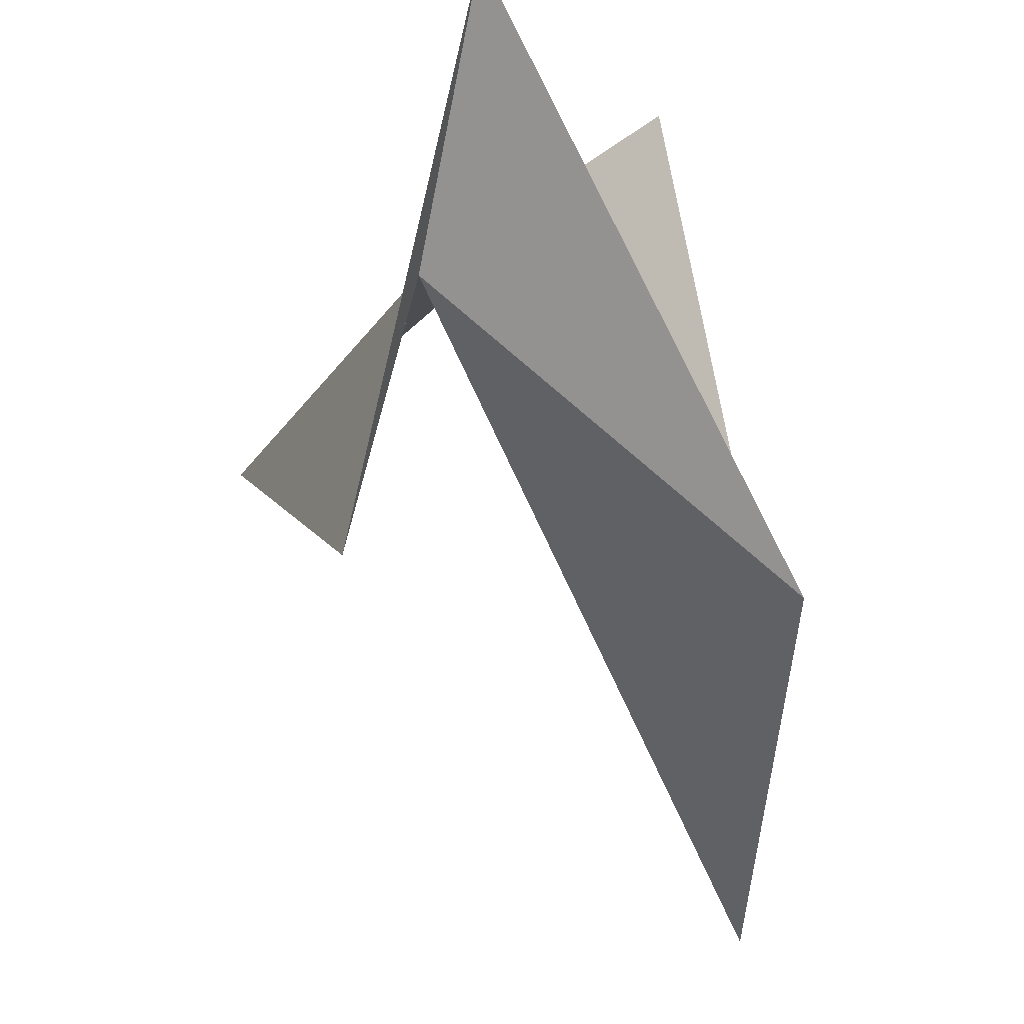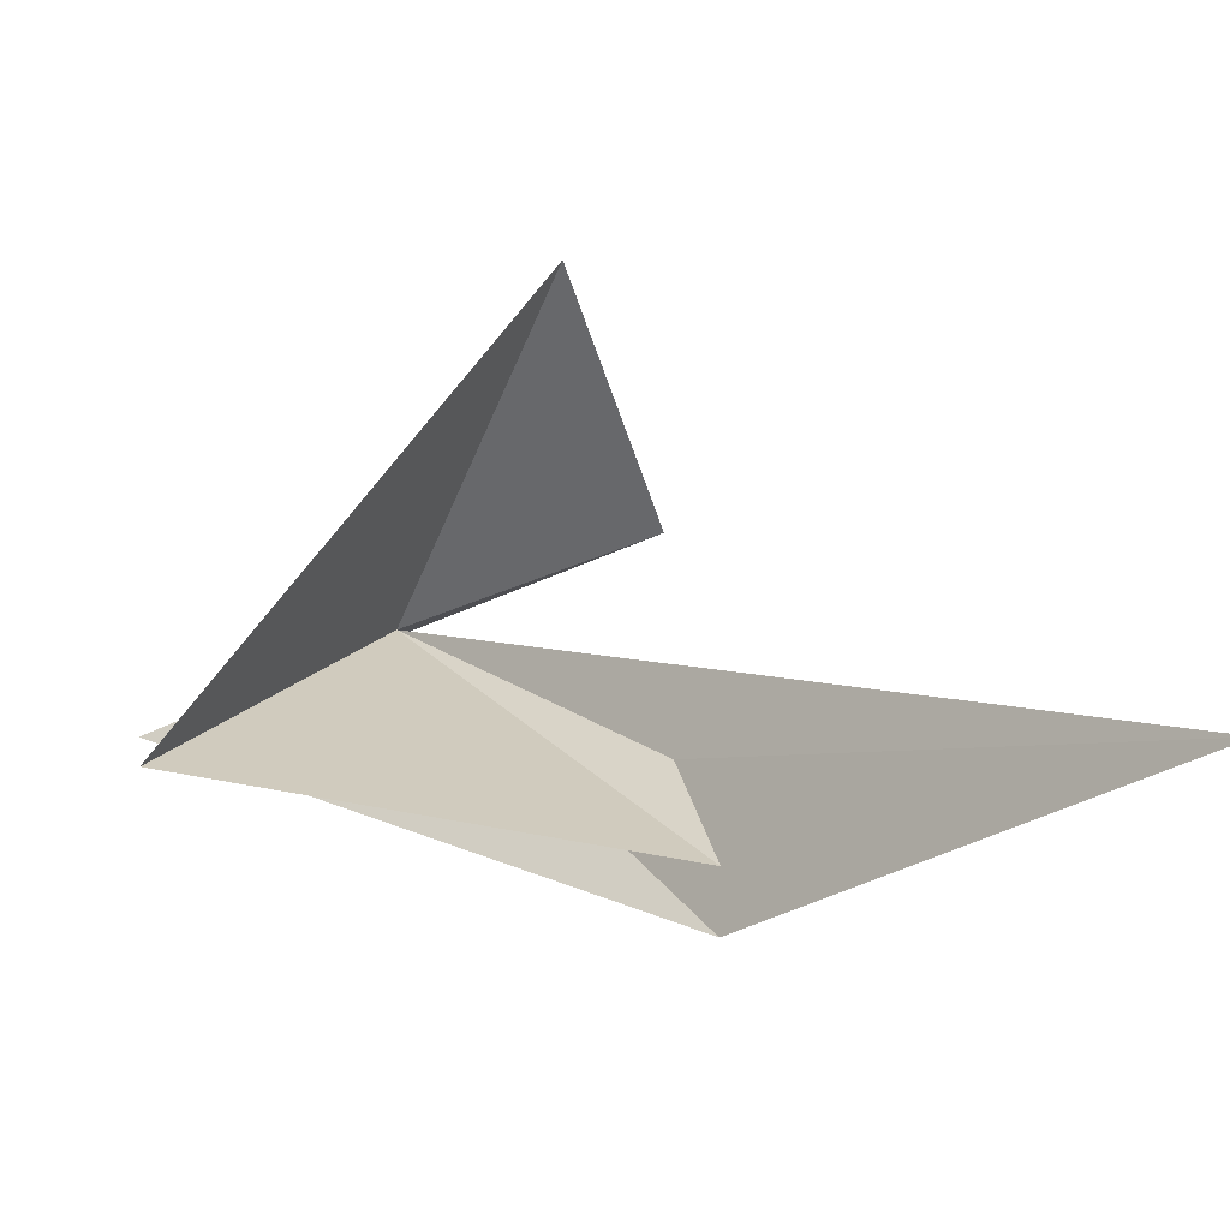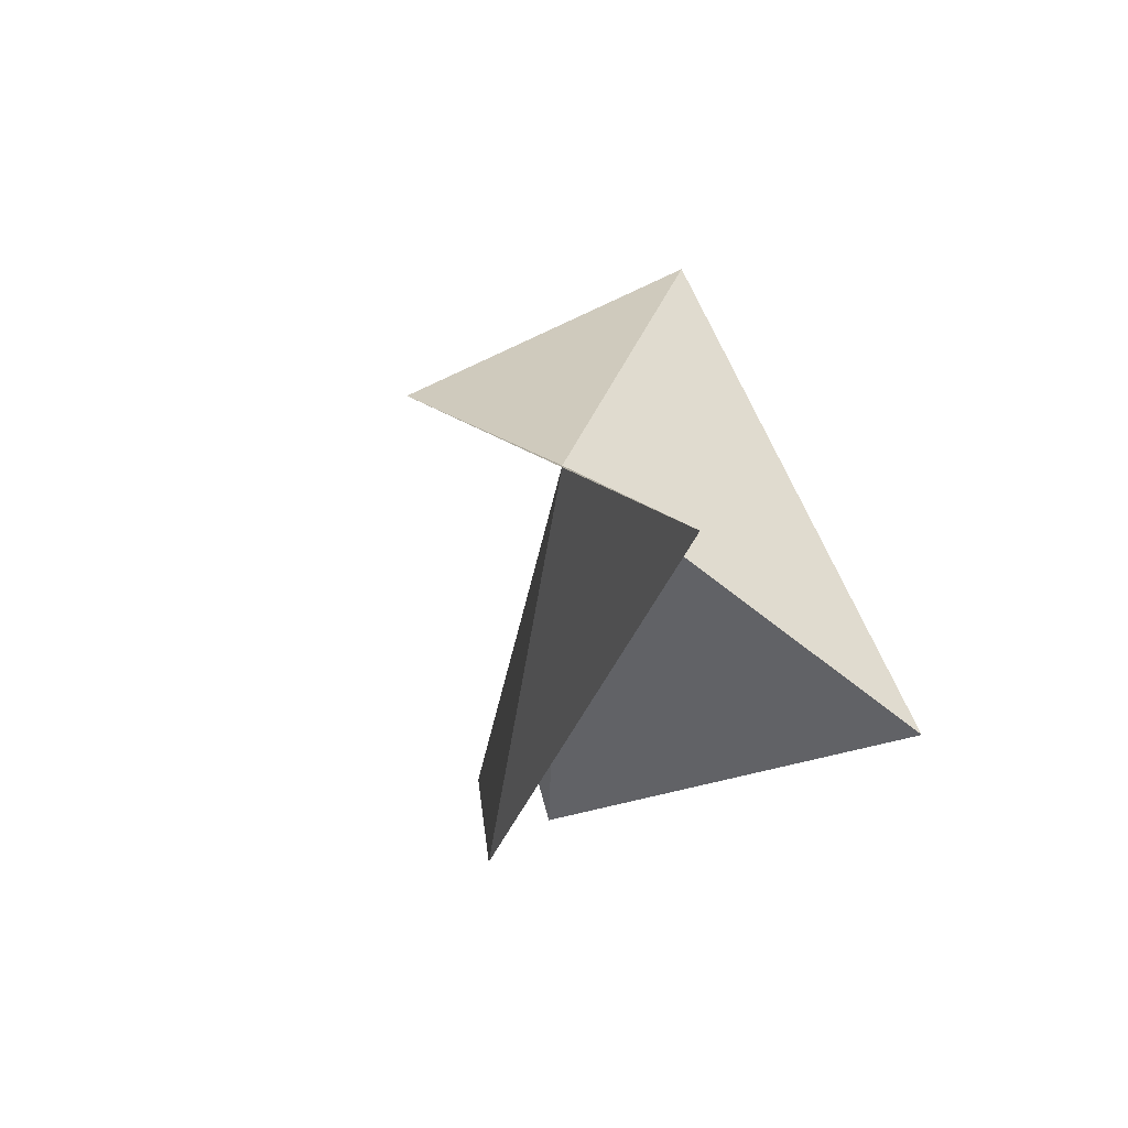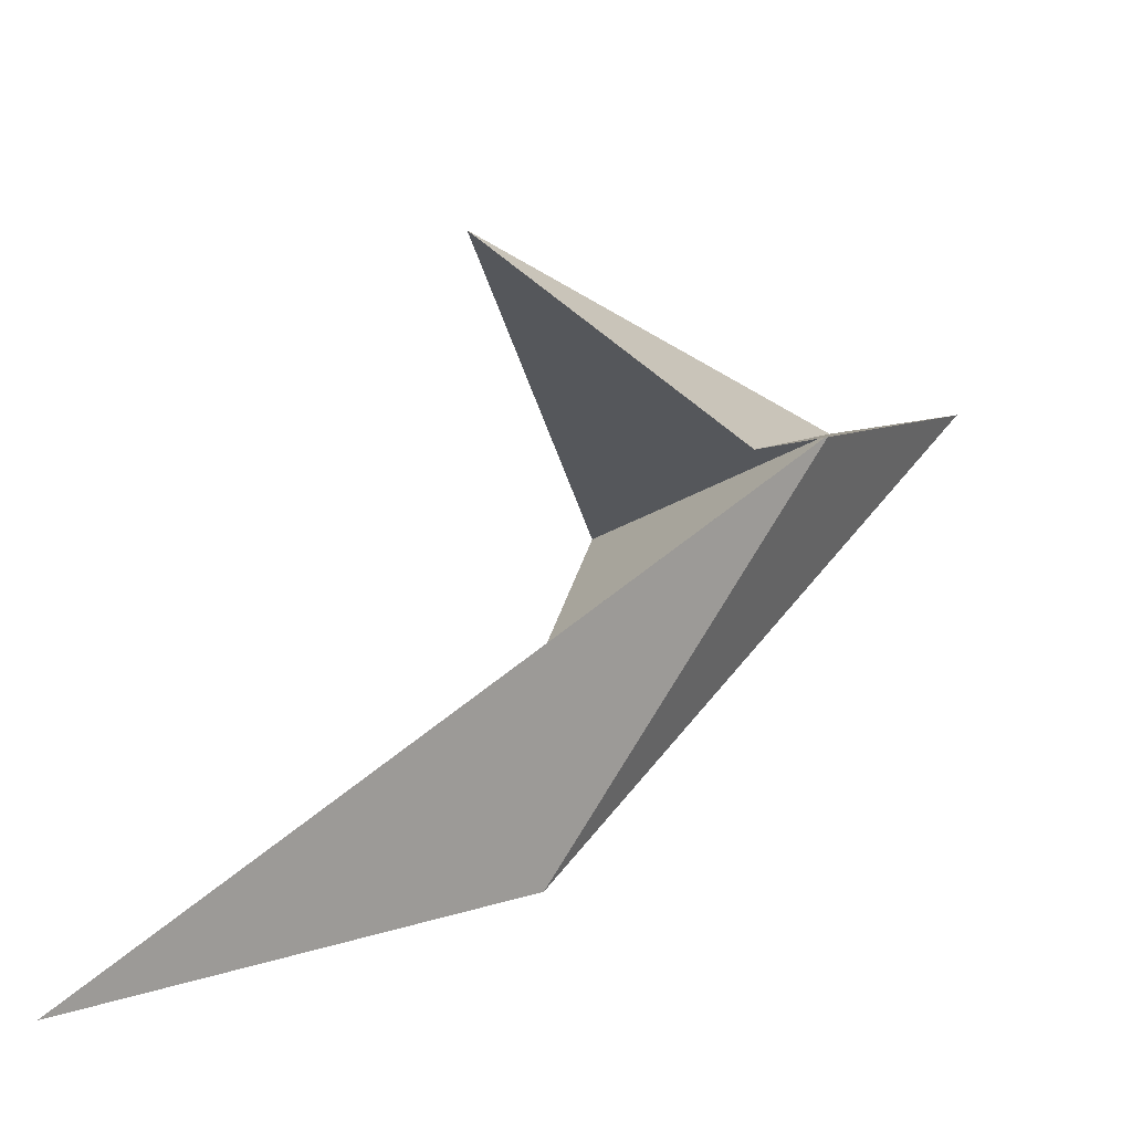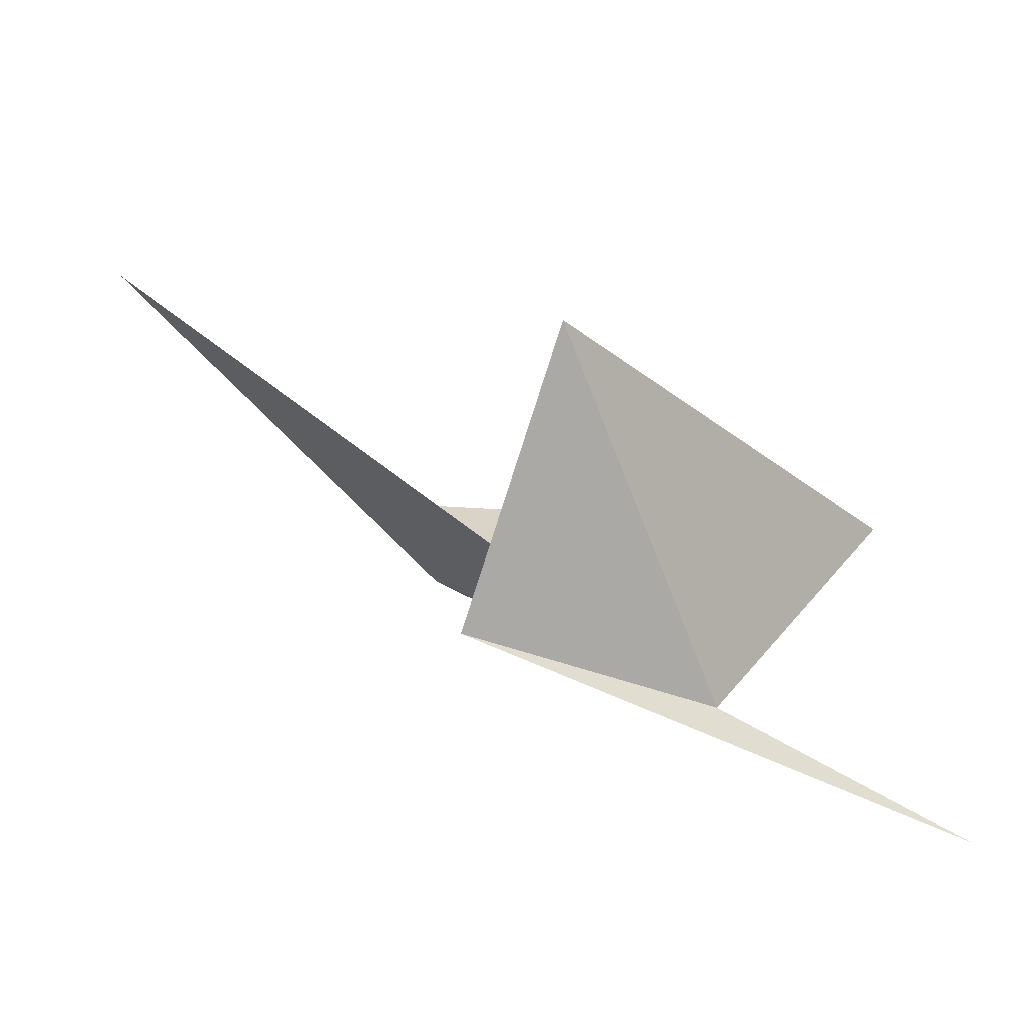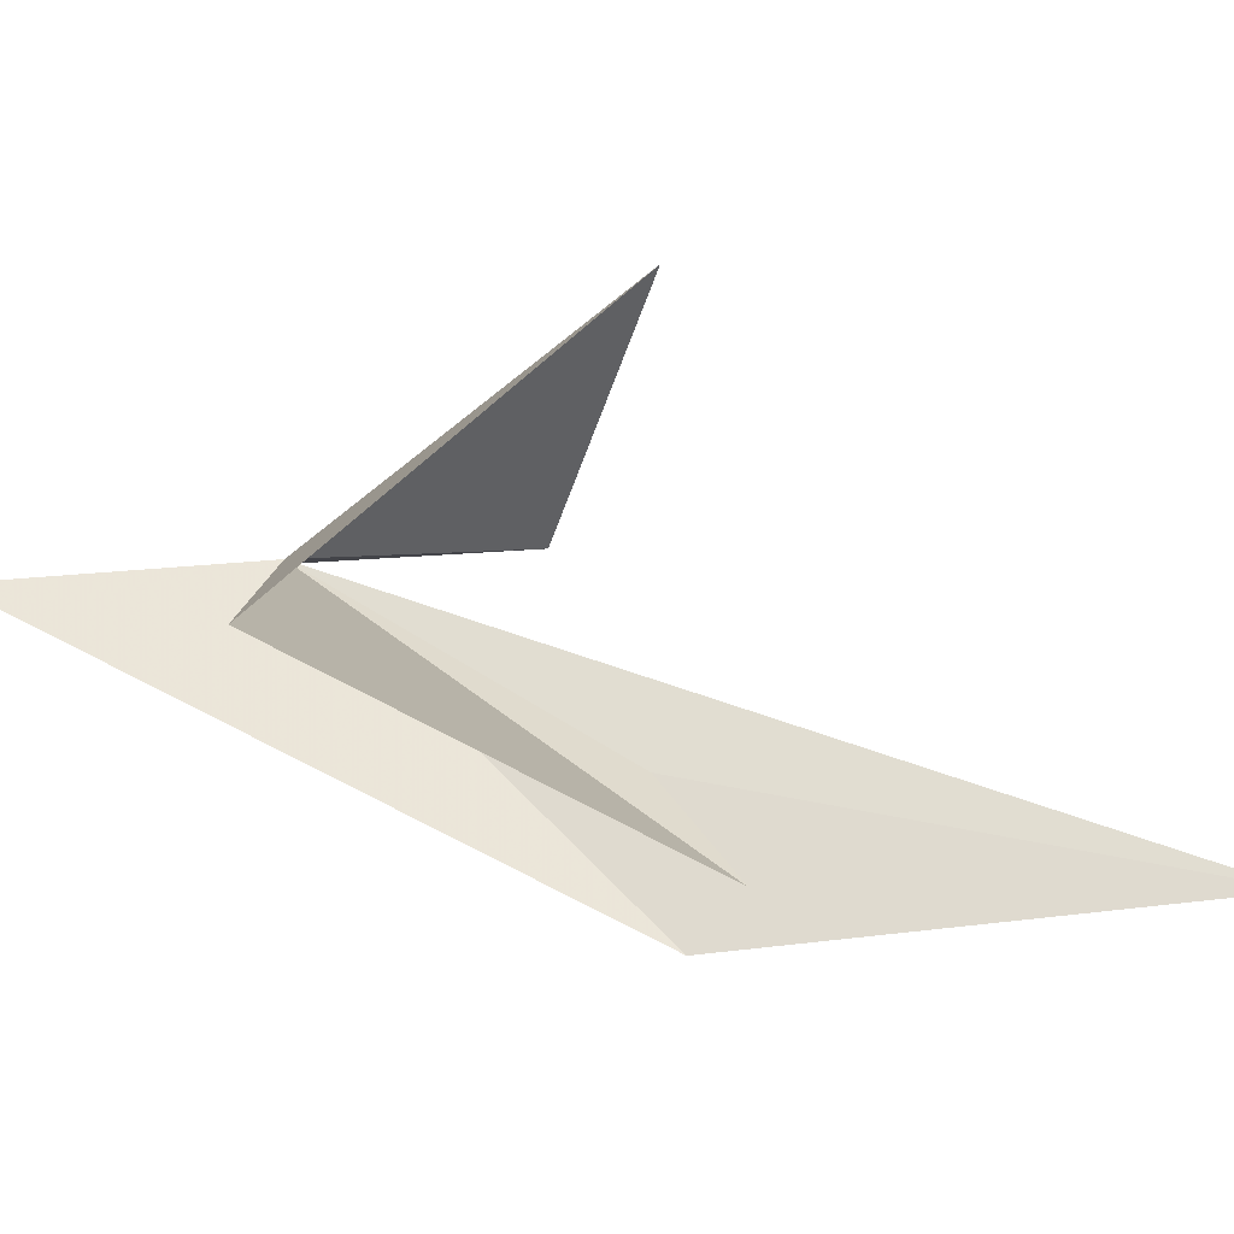
<metadata>
{"format":"obj","ext":"obj","renderer":"f3d","projection":"perspective","resolution":1024,"background":"white","views":[{"elev":-11.5,"azim":91.9,"up":"+Y"},{"elev":-23.3,"azim":-99.0,"up":"+Z"},{"elev":-1.0,"azim":125.3,"up":"+Z"},{"elev":-65.4,"azim":-4.2,"up":"+Y"},{"elev":76.3,"azim":82.1,"up":"+Z"},{"elev":-27.8,"azim":-138.1,"up":"+Z"}]}
</metadata>
<code>
v 10.8 -7.056 60.38
v 9.714 -9.841 61.26
v 12.65 -4.321 59.66
v 6.742 -8.298 62.8
v 7.071 -9.887 56.6
v 8.43 -4.434 57.77
v 7.995 -10.05 56.19
v 3.324 -13.74 56.72
v 8.068 -9.629 58.02
f 1 3 2
f 1 2 4
f 1 6 5
f 1 7 3
f 1 8 7
f 1 9 8
f 1 4 6
f 1 5 9

</code>
